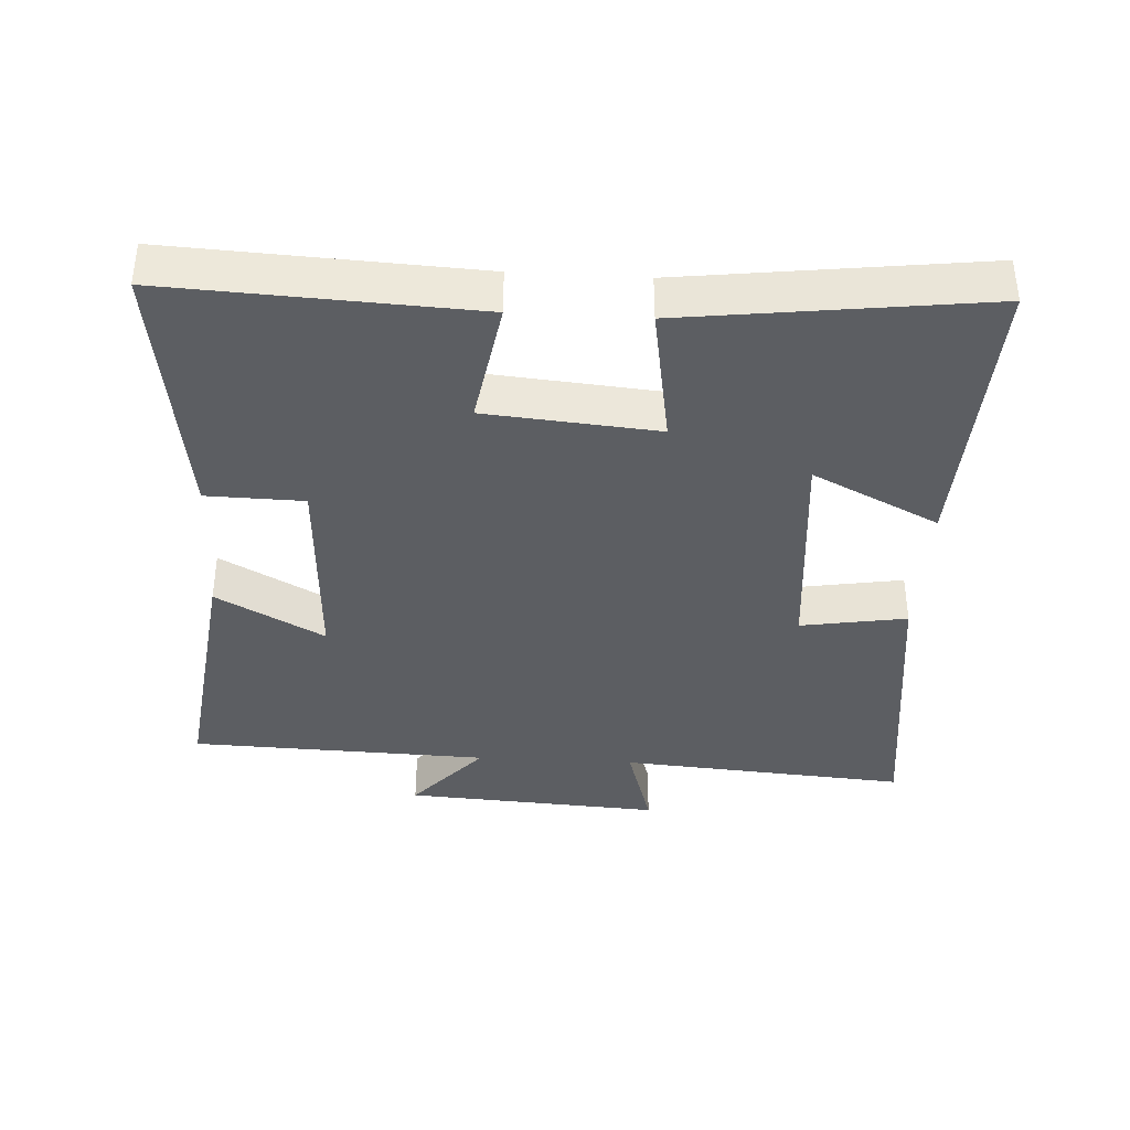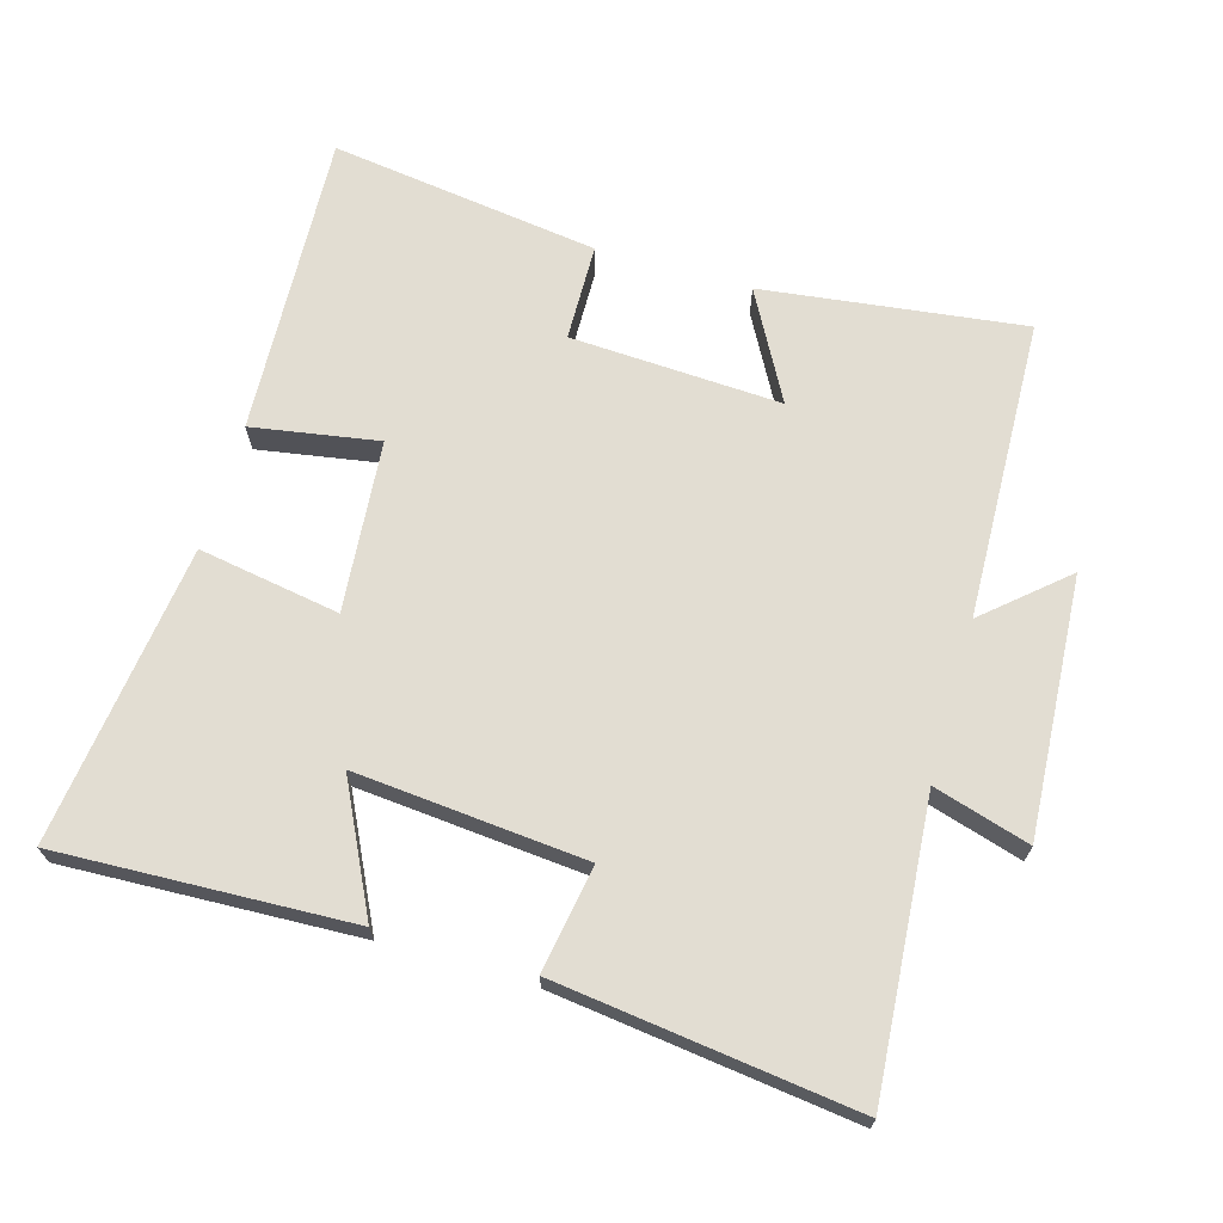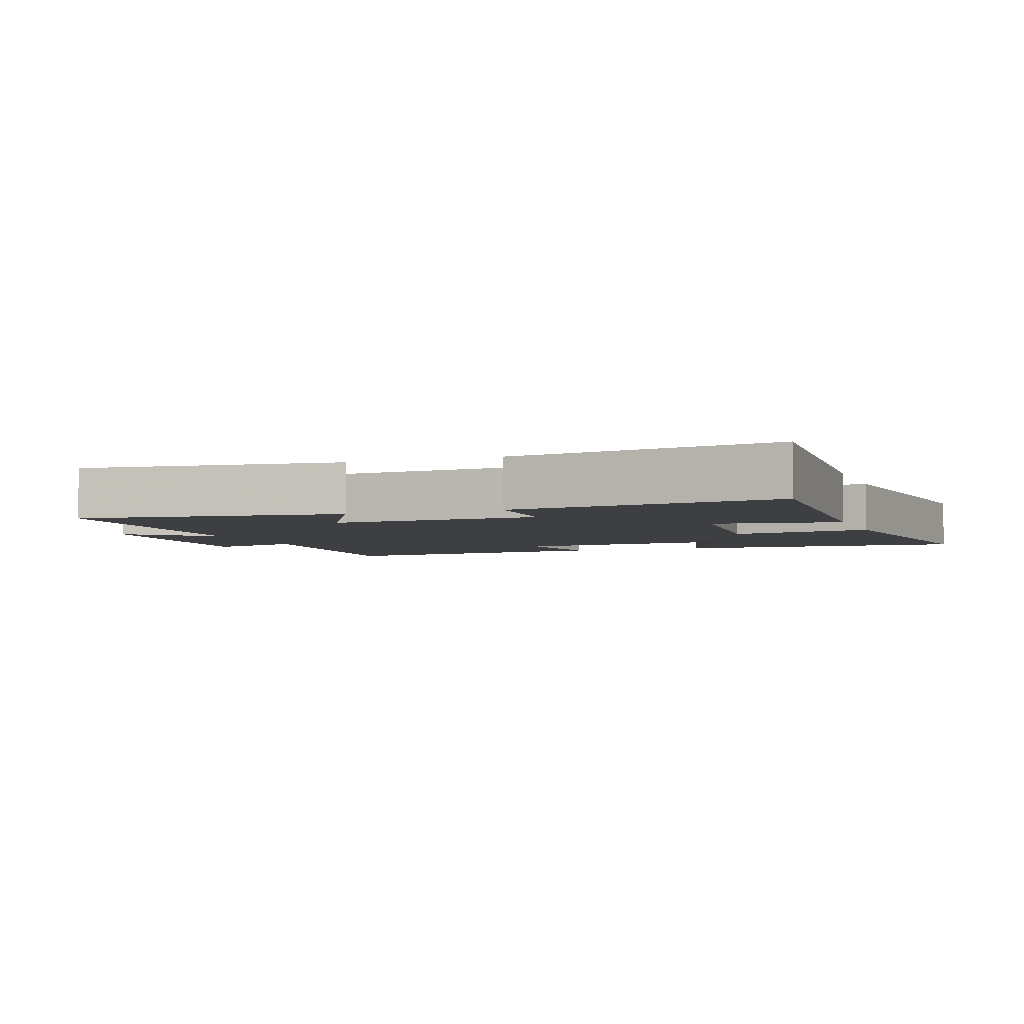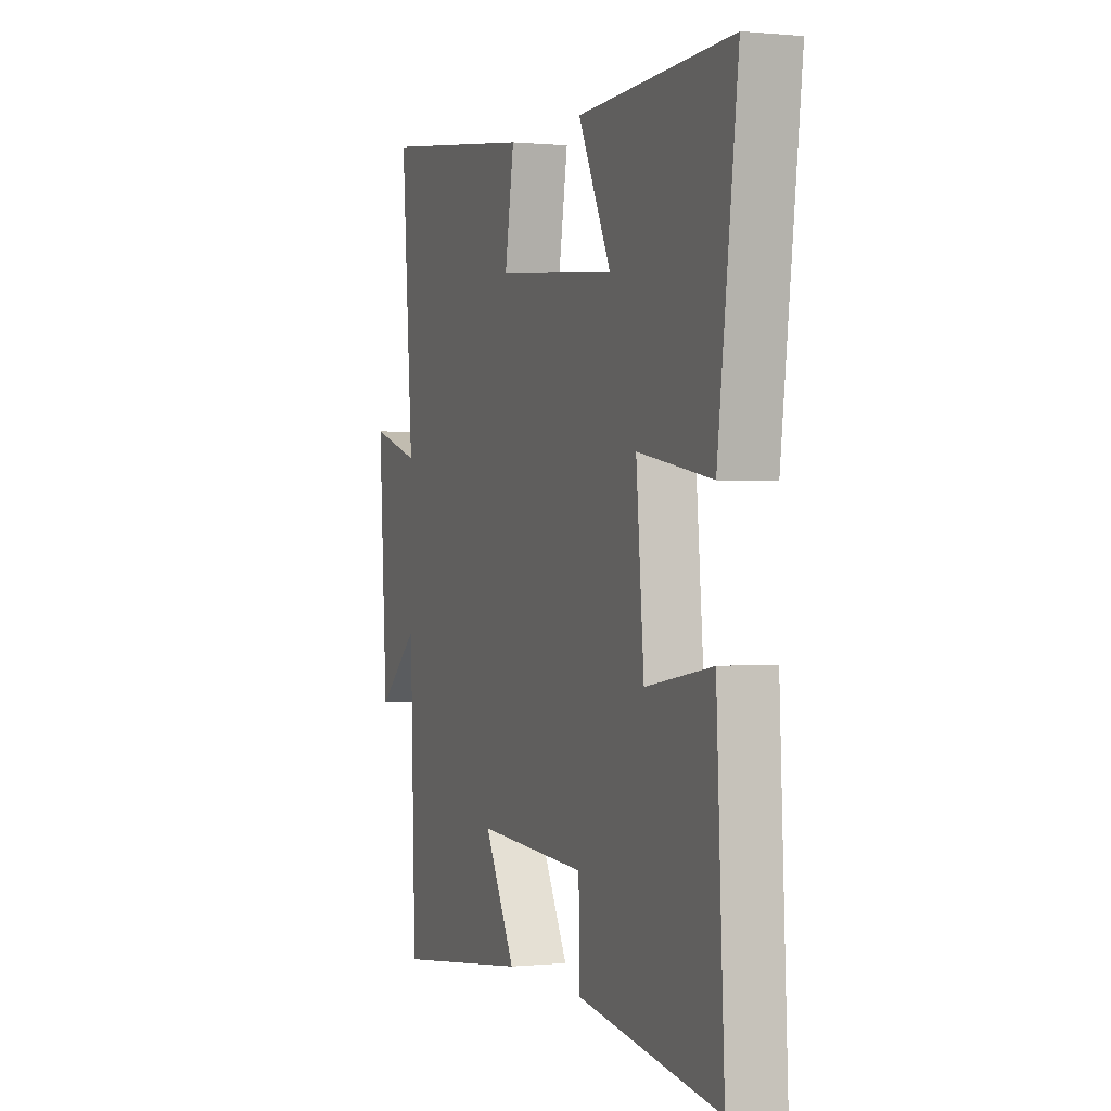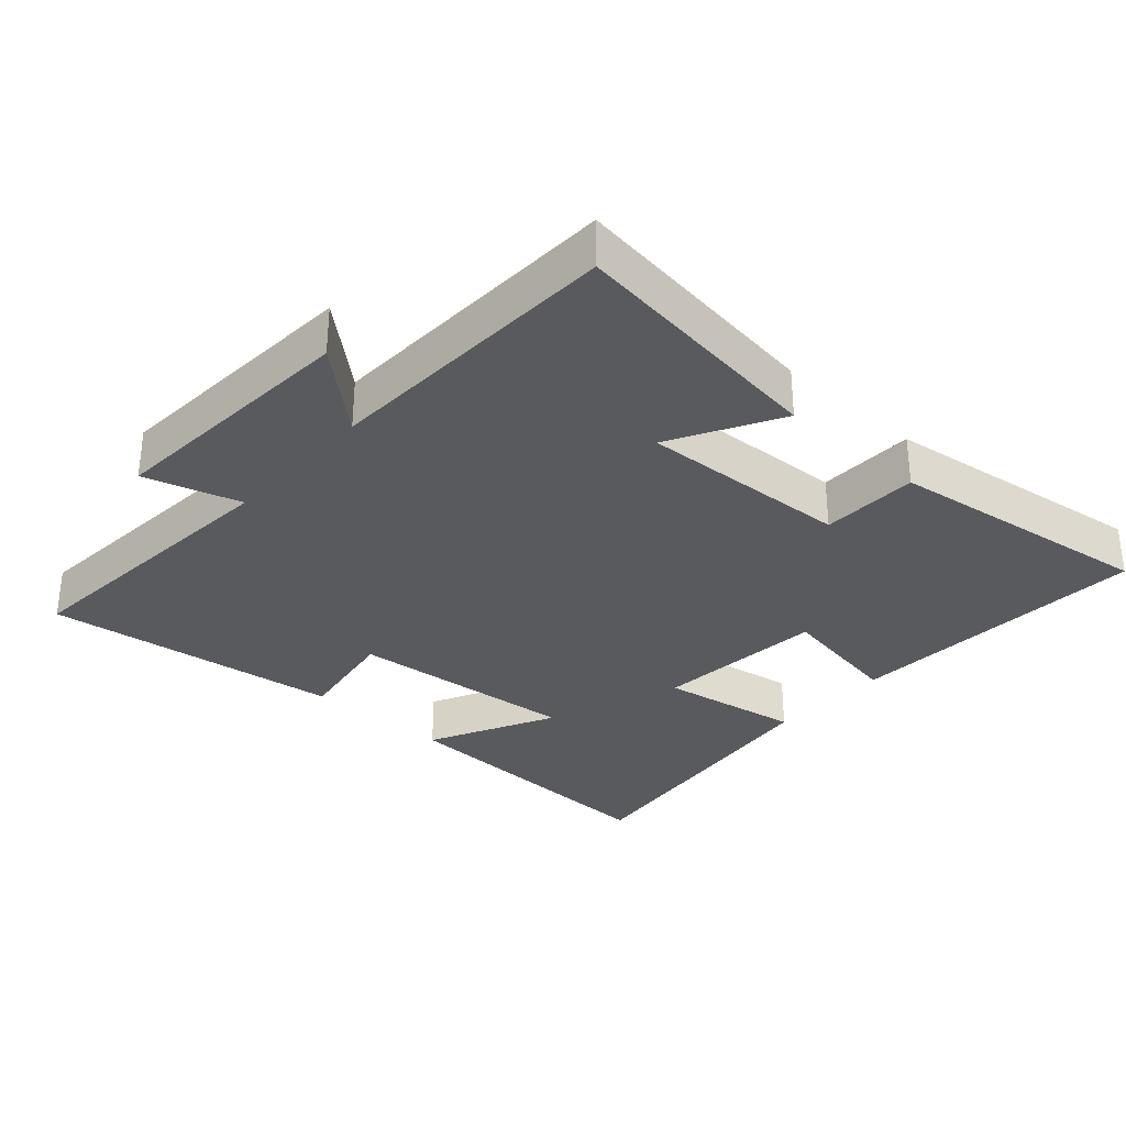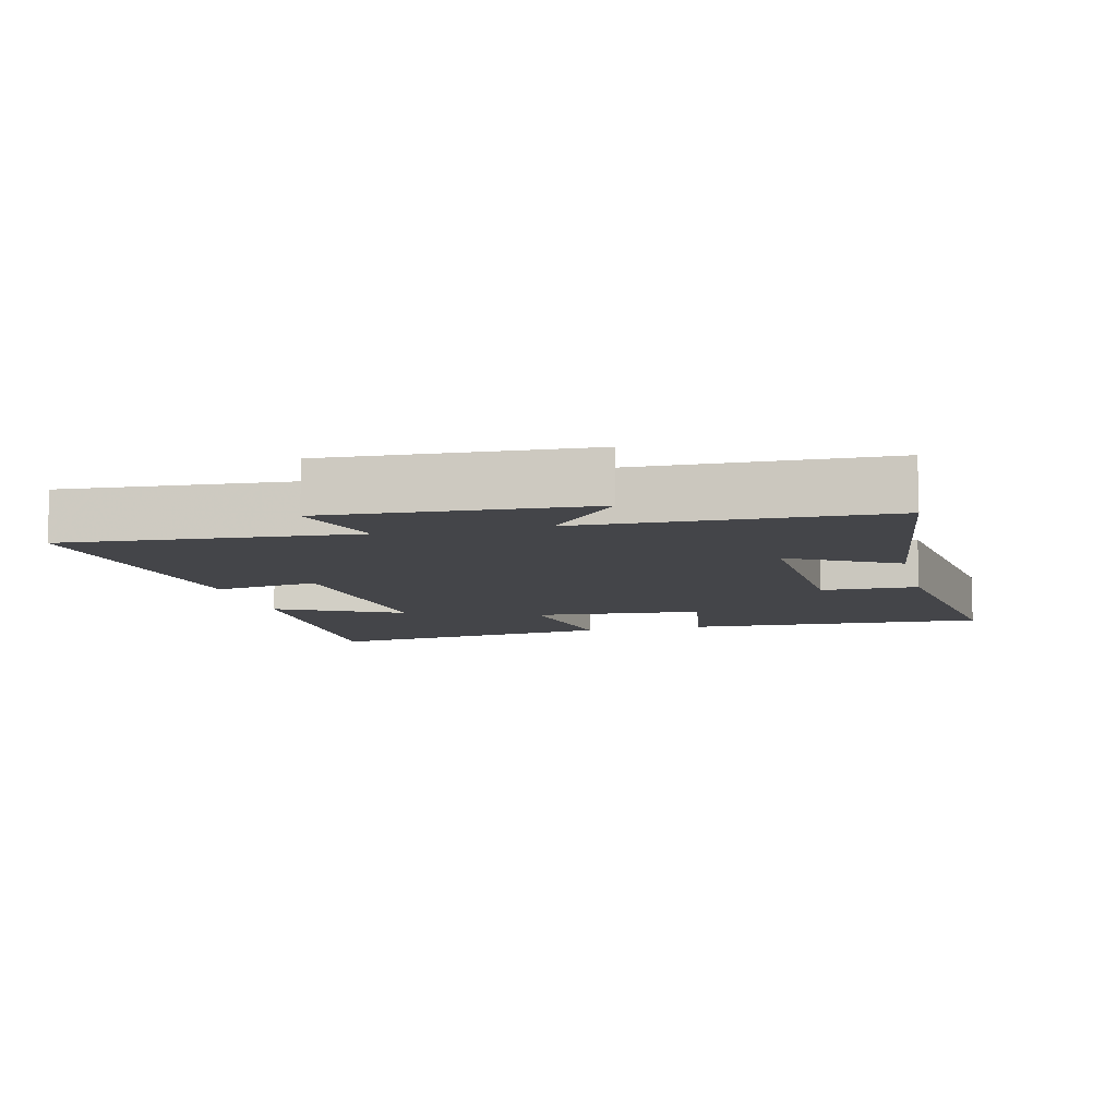
<metadata>
{"format":"obj","ext":"obj","renderer":"f3d","projection":"perspective","resolution":1024,"background":"white","views":[{"elev":-37.8,"azim":-93.3,"up":"+Y"},{"elev":68.2,"azim":16.1,"up":"+Y"},{"elev":-4.1,"azim":-160.1,"up":"+Y"},{"elev":0.4,"azim":-110.9,"up":"+Z"},{"elev":-31.8,"azim":138.0,"up":"+Y"},{"elev":-9.1,"azim":103.8,"up":"+Y"}]}
</metadata>
<code>
v -0.556 0.07 0.518
v -0.125 0.07 0.5
v -0.217 0.07 0.314
v 0.121 0.07 0.344
v 0.095 0.07 0.5
v 0.533 0.07 0.555
v 0.5 0.07 0.129
v 0.641 0.07 0.171
v 0.617 0.07 -0.209
v 0.5 0.07 -0.107
v 0.485 0.07 -0.549
v 0.1 0.07 -0.5
v 0.187 0.07 -0.341
v -0.123 0.07 -0.357
v -0.126 0.07 -0.5
v -0.522 0.07 -0.555
v -0.5 0.07 -0.107
v -0.314 0.07 -0.138
v -0.292 0.07 0.114
v -0.5 0.07 0.079
v -0.556 0 0.518
v -0.125 0 0.5
v -0.217 0 0.314
v 0.121 0 0.344
v 0.095 0 0.5
v 0.533 0 0.555
v 0.5 0 0.129
v 0.641 0 0.171
v 0.617 0 -0.209
v 0.5 0 -0.107
v 0.485 0 -0.549
v 0.1 0 -0.5
v 0.187 0 -0.341
v -0.123 0 -0.357
v -0.126 0 -0.5
v -0.522 0 -0.555
v -0.5 0 -0.107
v -0.314 0 -0.138
v -0.292 0 0.114
v -0.5 0 0.079
f 19 20 1
f 15 16 17 18
f 14 15 18 19
f 13 14 19
f 10 11 12 13
f 10 13 19
f 7 8 9 10
f 7 10 19
f 4 5 6 7
f 3 4 7 19
f 1 2 3
f 1 3 19
f 21 40 39
f 38 37 36 35
f 39 38 35 34
f 39 34 33
f 33 32 31 30
f 39 33 30
f 30 29 28 27
f 39 30 27
f 27 26 25 24
f 39 27 24 23
f 23 22 21
f 39 23 21
f 1 21 22 2
f 2 22 23 3
f 3 23 24 4
f 4 24 25 5
f 5 25 26 6
f 6 26 27 7
f 7 27 28 8
f 8 28 29 9
f 9 29 30 10
f 10 30 31 11
f 11 31 32 12
f 12 32 33 13
f 13 33 34 14
f 14 34 35 15
f 15 35 36 16
f 16 36 37 17
f 17 37 38 18
f 18 38 39 19
f 19 39 40 20
f 20 40 21 1

</code>
